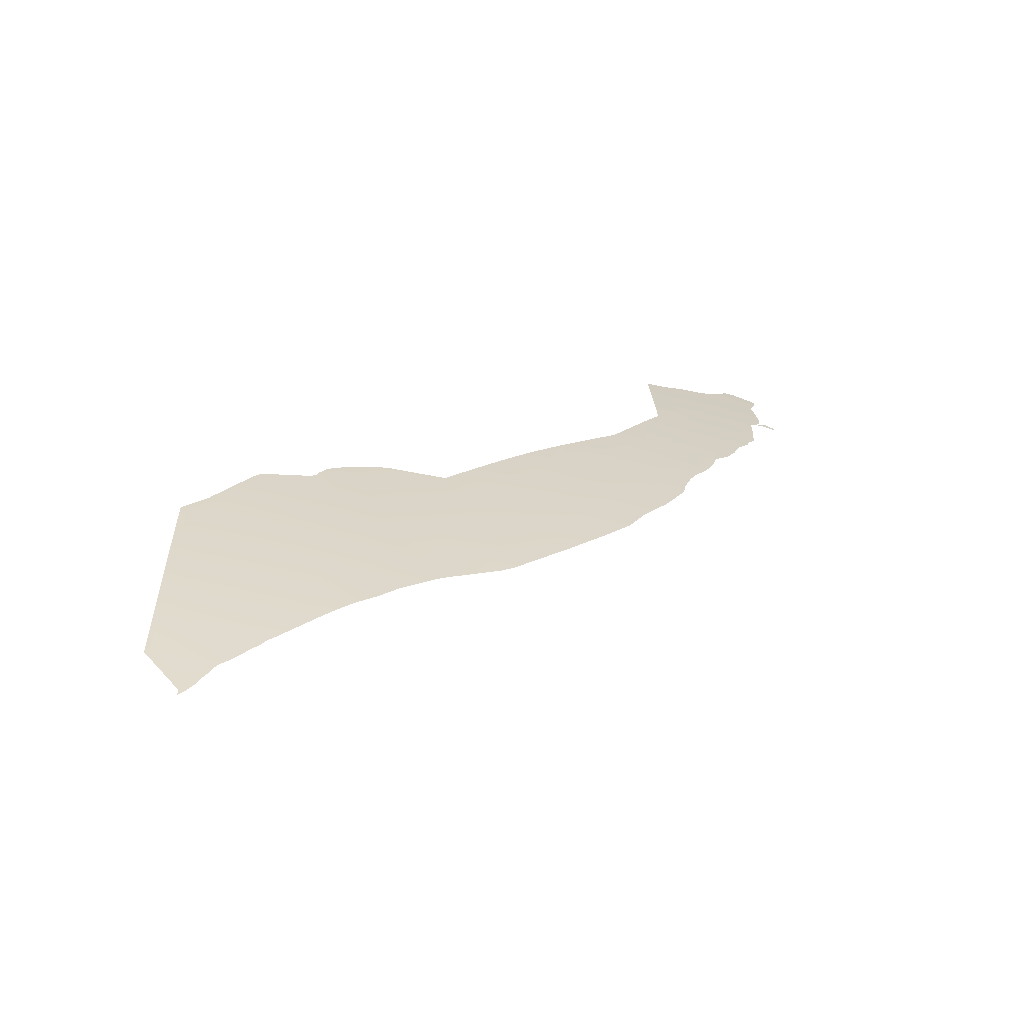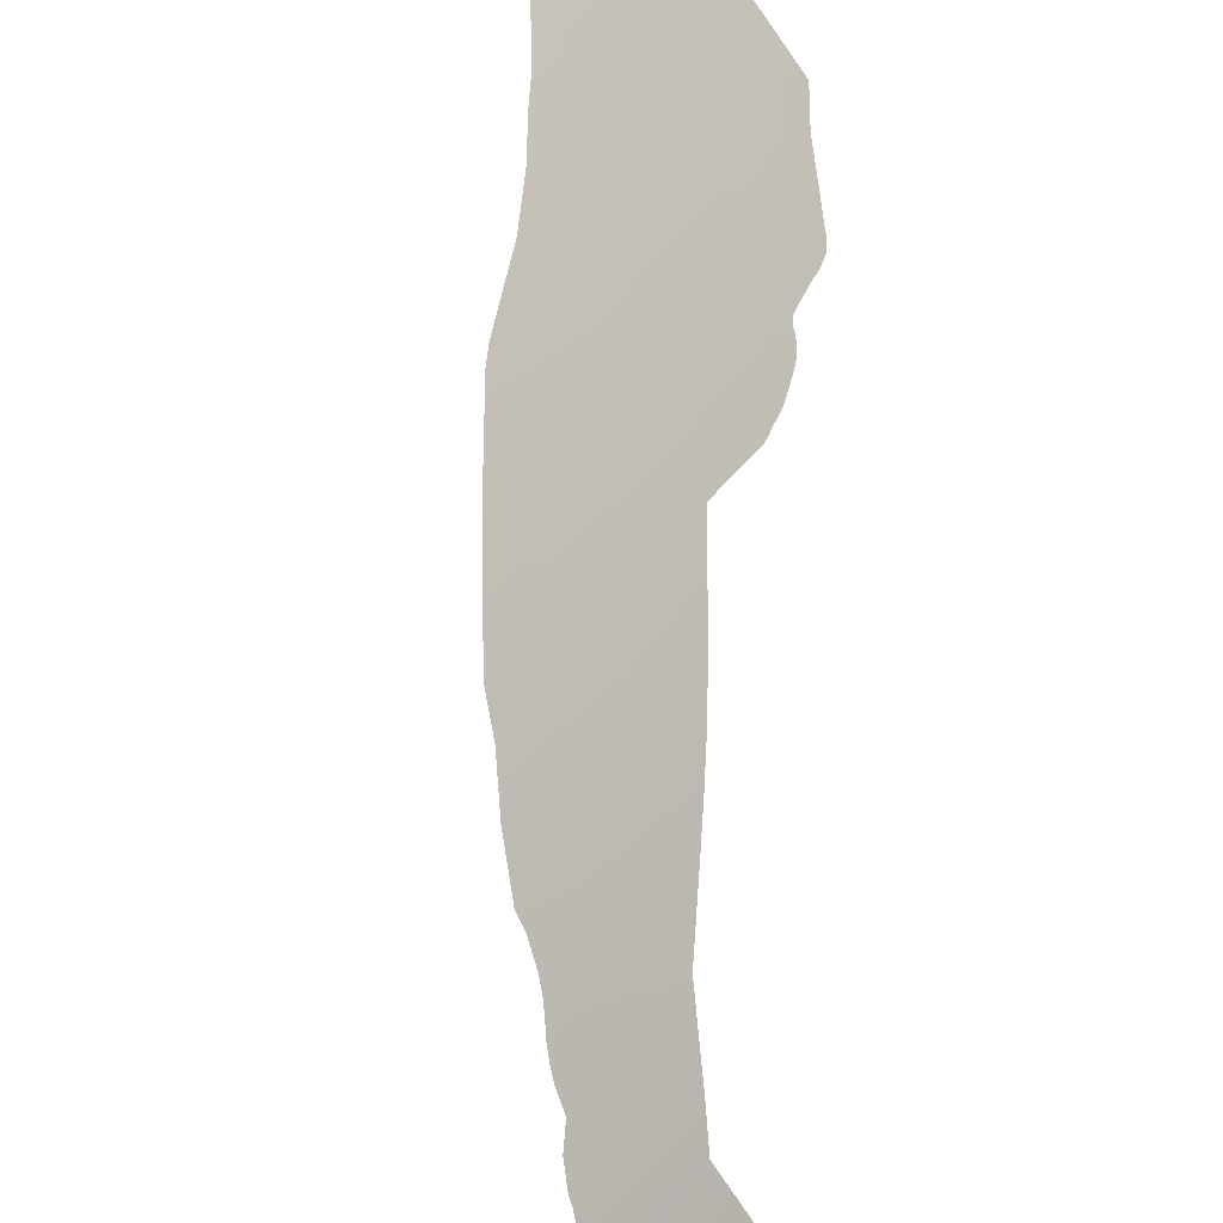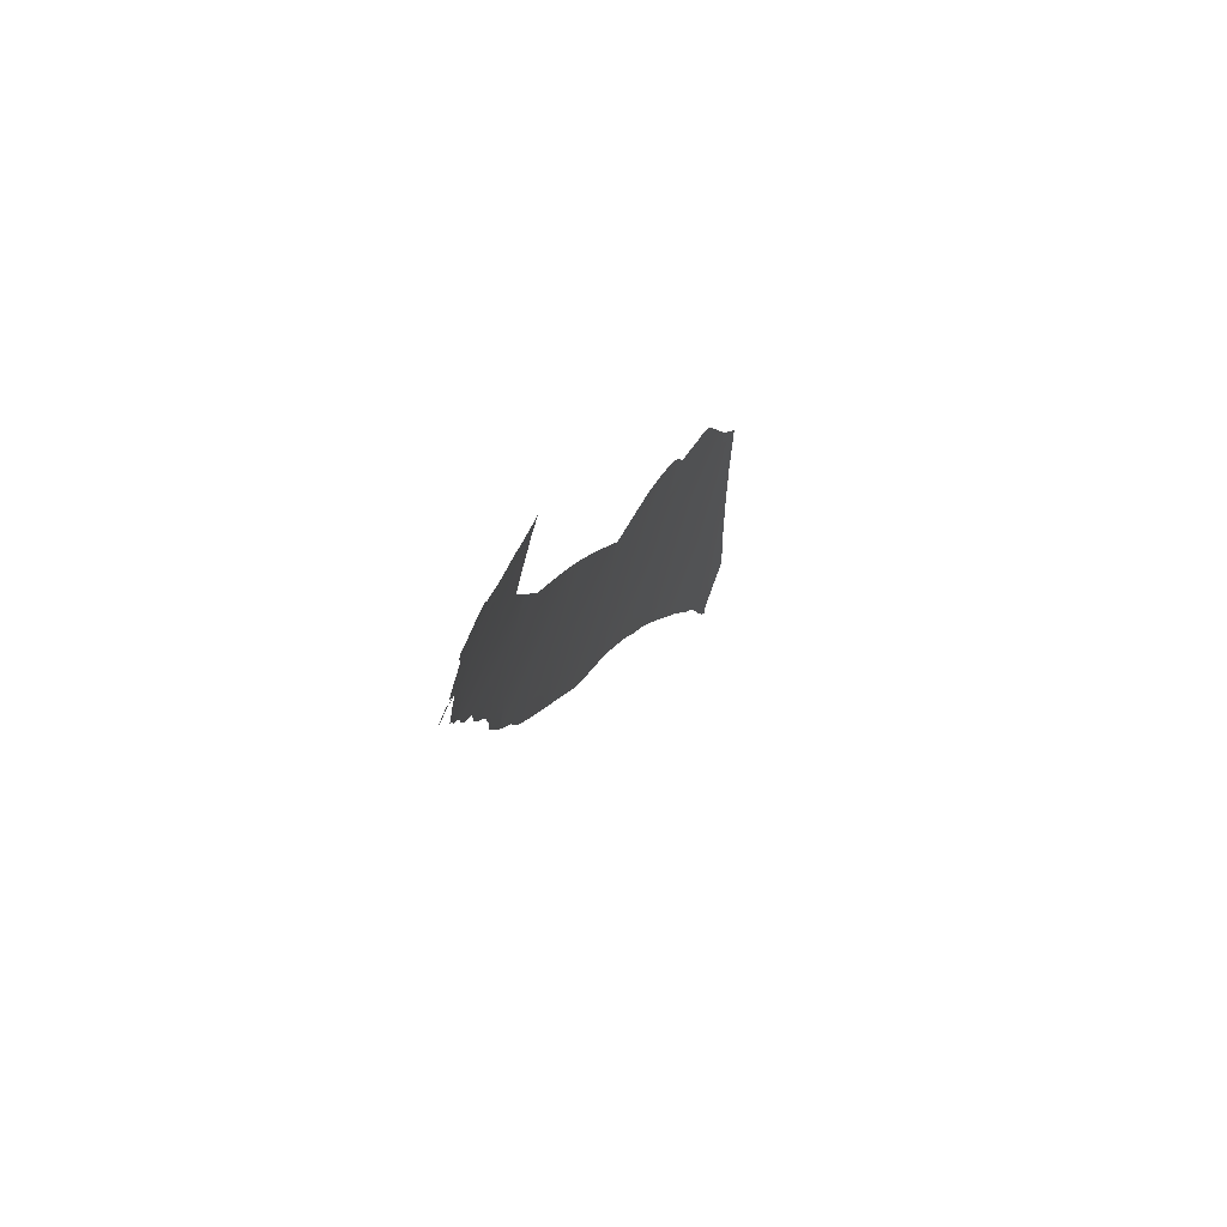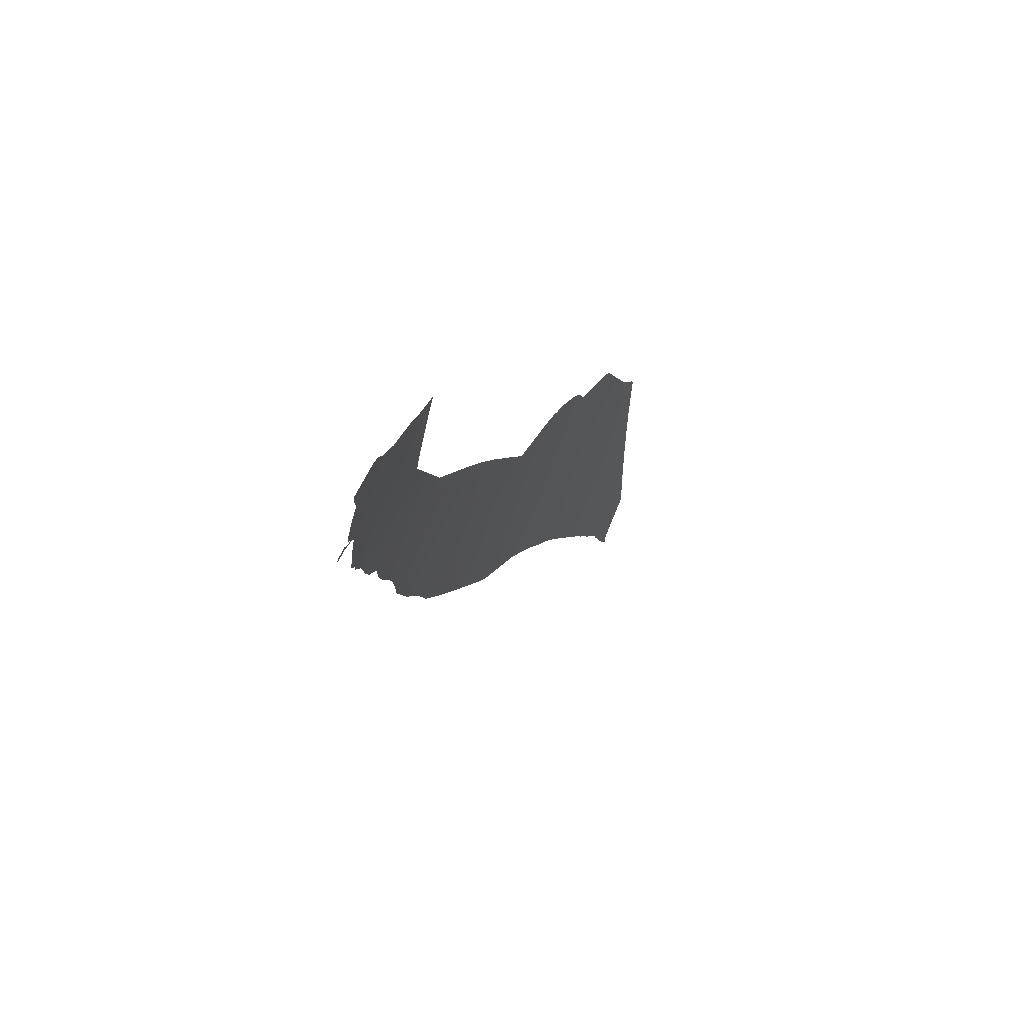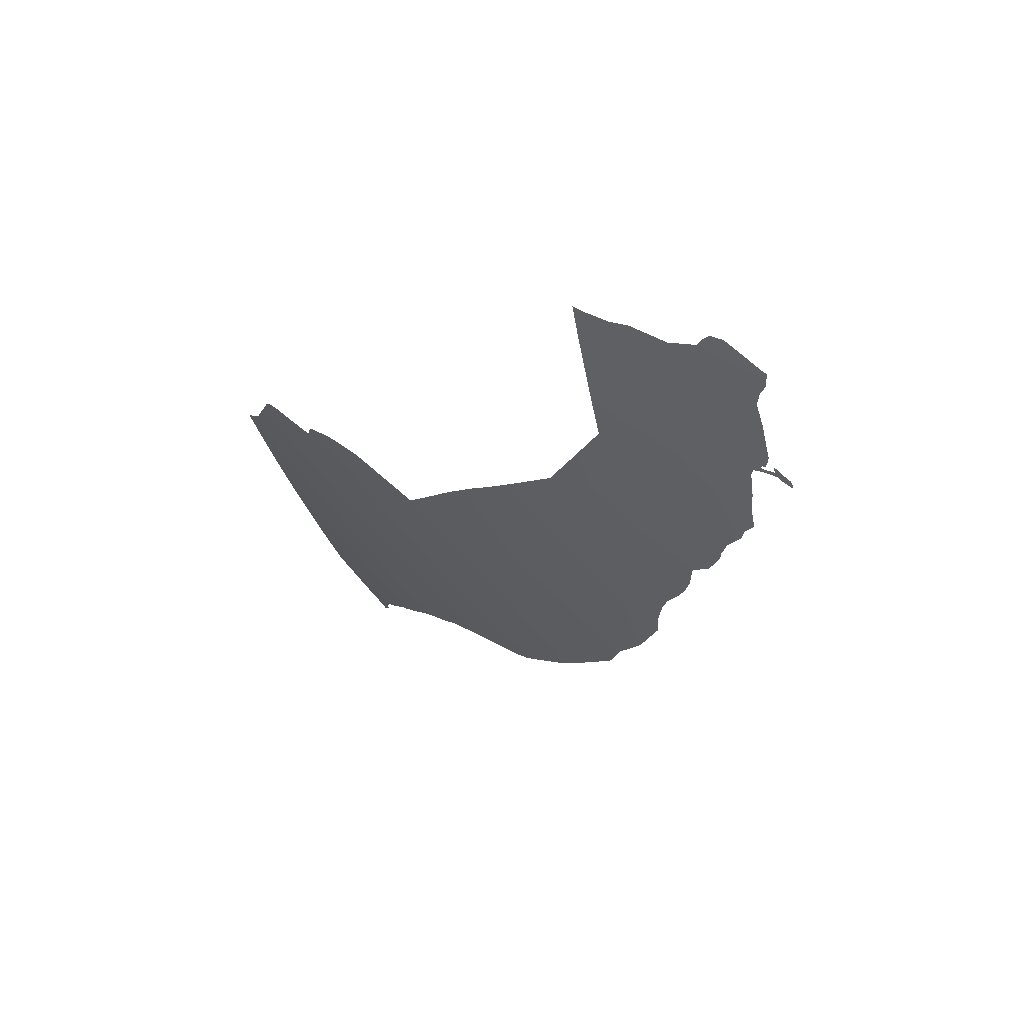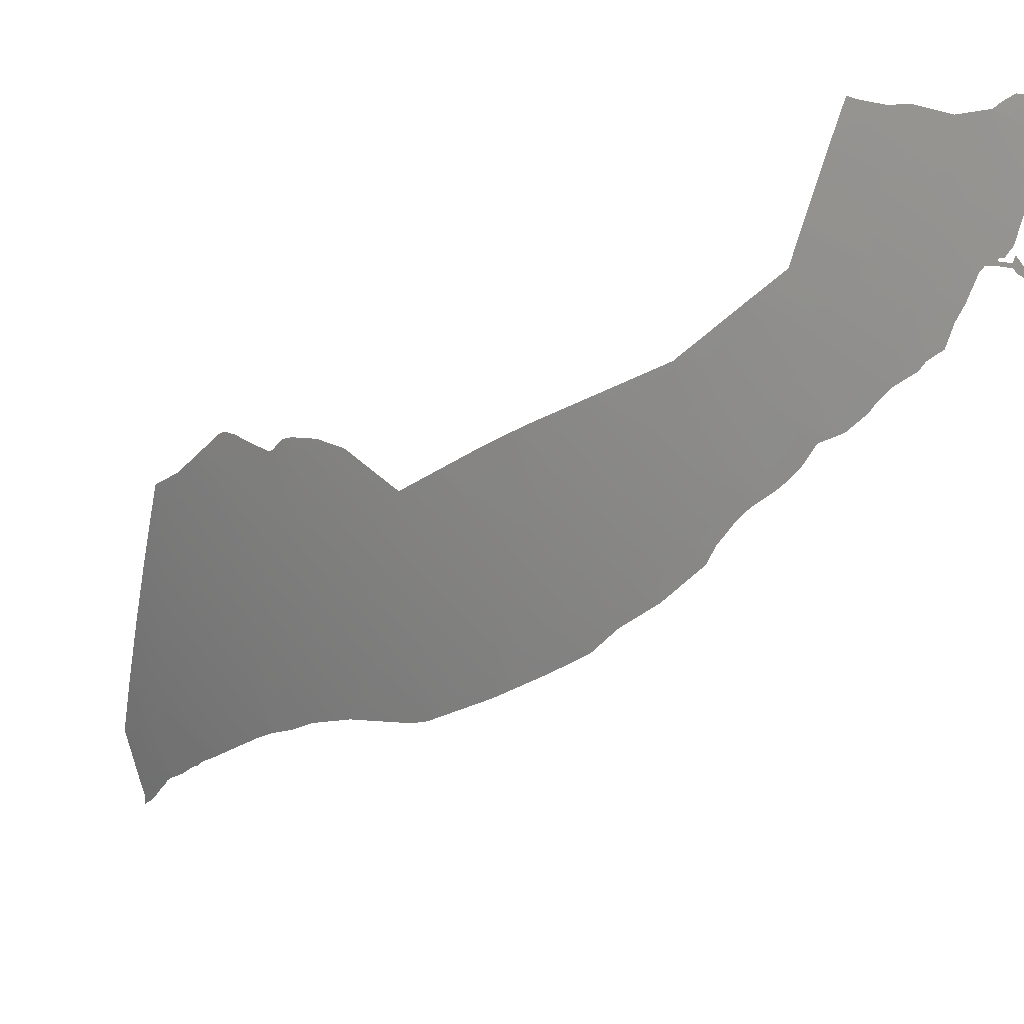
<metadata>
{"format":"obj","ext":"obj","renderer":"f3d","projection":"perspective","resolution":1024,"background":"white","views":[{"elev":-57.3,"azim":123.8,"up":"+Y"},{"elev":-69.1,"azim":36.4,"up":"+Z"},{"elev":57.2,"azim":-107.8,"up":"+Y"},{"elev":53.7,"azim":-103.3,"up":"+Y"},{"elev":-29.7,"azim":-164.3,"up":"+Z"},{"elev":-58.3,"azim":171.0,"up":"+Z"}]}
</metadata>
<code>
o 0_Somalia.002_sphere.001
v 3.131 0.9369 -3.784
v 3.14 0.8596 -3.795
v 3.148 0.7822 -3.805
v 3.274 0.7045 -3.713
v 3.28 0.6267 -3.721
v 3.287 0.5487 -3.728
v 3.402 0.5487 -3.623
v 3.408 0.4705 -3.629
v 3.412 0.3923 -3.634
v 3.416 0.314 -3.638
v 3.525 0.3923 -3.525
v 3.529 0.314 -3.529
v 3.532 0.2355 -3.532
v 3.634 0.3923 -3.412
v 3.638 0.314 -3.416
v 3.641 0.2355 -3.419
v 3.643 0.1571 -3.421
v 3.644 0.07853 -3.422
v 3.746 0.2355 -3.303
v 3.749 0.1571 -3.305
v 3.75 0.07853 -3.306
v 3.751 -3e-06 -3.307
v 3.75 -0.07854 -3.306
v 3.534 0.1618 -3.534
v 3.774 0.07853 -3.278
v 3.182 0.7045 -3.792
v 3.081 0.9369 -3.824
v 3.309 0.7045 -3.681
v 3.633 0.4081 -3.411
v 3.292 0.4732 -3.734
v 3.664 -3e-06 -3.402
v 3.775 -3e-06 -3.278
v 3.647 0.3923 -3.397
v 3.293 0.4705 -3.733
v 3.496 0.4705 -3.543
v 3.645 0.02959 -3.423
v 3.235 0.8596 -3.714
v 3.522 0.4338 -3.522
v 3.711 -0.07854 -3.349
v 3.773 -0.07854 -3.28
v 3.73 0.314 -3.314
v 3.221 0.6267 -3.772
v 3.373 0.6267 -3.637
v 3.108 0.8596 -3.82
v 3.749 -0.1234 -3.305
v 3.15 0.7634 -3.807
v 3.744 0.2865 -3.301
v 3.266 0.7769 -3.705
v 3.451 0.2355 -3.609
v 3.771 0.2355 -3.274
v 3.263 0.7822 -3.707
v 3.12 1.014 -3.773
v 3.066 1.014 -3.817
v 3.539 0.1571 -3.528
v 3.417 0.2798 -3.639
v 3.61 0.07853 -3.458
v 3.336 0.3923 -3.703
v 3.773 0.1571 -3.276
v 3.255 0.5487 -3.755
v 3.138 0.7822 -3.813
v 3.437 0.5487 -3.588
v 3.226 0.9369 -3.703
v 3.121 1.013 -3.773
v 3.398 0.5973 -3.619
v 3.392 0.314 -3.659
v 3.386 0.6116 -3.627
v 3.775 0.04666 -3.278
v 3.337 0.392 -3.702
v 3.369 0.3459 -3.678
v 3.082 0.9246 -3.826
v 3.084 0.9193 -3.826
v 3.086 0.9142 -3.825
v 3.087 0.9101 -3.825
v 3.09 0.9087 -3.823
v 3.092 0.9064 -3.823
v 3.09 0.9054 -3.824
v 3.081 0.9094 -3.831
v 3.081 0.9137 -3.83
v 3.08 0.9158 -3.83
v 3.074 0.911 -3.836
v 3.069 0.909 -3.84
v 3.068 0.9045 -3.842
v 3.069 0.9014 -3.842
v 3.076 0.9028 -3.836
v 3.08 0.9052 -3.832
v 3.092 0.9012 -3.824
v 3.1 0.897 -3.818
v 3.103 0.8899 -3.818
v 3.108 0.8617 -3.82
v 3.774 0.1202 -3.277
v 3.233 0.6085 -3.765
v 3.241 0.59 -3.76
v 3.253 0.558 -3.755
v 3.251 0.8022 -3.713
v 3.239 0.821 -3.718
v 3.238 0.8307 -3.717
v 3.236 0.8517 -3.715
v 3.424 0.5657 -3.599
v 3.407 0.5865 -3.612
v 3.731 0.3131 -3.314
v 3.373 0.6273 -3.637
v 3.352 0.6517 -3.652
v 3.332 0.675 -3.666
v 3.314 0.6955 -3.678
v 3.772 0.1937 -3.275
v 3.771 0.2305 -3.274
v 3.624 0.414 -3.419
v 3.611 0.4218 -3.432
v 3.608 0.4231 -3.434
v 3.593 0.428 -3.449
v 3.59 0.4297 -3.453
v 3.583 0.4314 -3.459
v 3.581 0.4314 -3.462
v 3.56 0.4297 -3.483
v 3.544 0.4284 -3.5
v 3.528 0.427 -3.517
v 3.526 0.4281 -3.519
v 3.613 0.0748 -3.455
v 3.628 0.0542 -3.439
v 3.318 0.4316 -3.715
v 3.721 0.3315 -3.322
v 3.713 0.3468 -3.33
v 3.711 0.3514 -3.331
v 3.704 0.3607 -3.338
v 3.692 0.3663 -3.351
v 3.684 0.3672 -3.359
v 3.658 0.3741 -3.387
v 3.654 0.377 -3.391
v 3.652 0.3802 -3.393
v 3.65 0.3875 -3.395
v 3.741 -0.1408 -3.314
v 3.742 -0.1372 -3.313
v 3.748 -0.1265 -3.307
v 3.716 -0.08497 -3.343
v 3.719 -0.09218 -3.34
v 3.721 -0.1005 -3.337
v 3.723 -0.1051 -3.335
v 3.73 -0.1248 -3.327
v 3.735 -0.1378 -3.32
v 3.741 -0.1479 -3.314
v 3.067 1.01 -3.817
v 3.074 0.9972 -3.814
v 3.079 0.9827 -3.814
v 3.079 0.9605 -3.819
v 3.147 0.7688 -3.808
v 3.771 0.2455 -3.274
v 3.77 0.2479 -3.274
v 3.76 0.2614 -3.284
v 3.748 0.2792 -3.297
v 3.192 0.6926 -3.785
v 3.201 0.6664 -3.782
v 3.208 0.6499 -3.779
v 3.216 0.635 -3.775
v 3.575 0.1213 -3.493
v 3.594 0.09642 -3.474
v 3.234 0.8659 -3.713
v 3.23 0.9054 -3.707
v 3.227 0.9295 -3.704
v 3.513 0.4463 -3.529
v 3.412 0.2865 -3.643
v 3.673 -0.0154 -3.391
v 3.678 -0.02196 -3.386
v 3.682 -0.02813 -3.381
v 3.688 -0.03992 -3.375
v 3.692 -0.0446 -3.371
v 3.702 -0.06447 -3.359
v 3.709 -0.07478 -3.352
v 3.303 0.715 -3.684
v 3.292 0.7341 -3.691
v 3.28 0.7545 -3.698
v 3.758 -0.1065 -3.296
v 3.766 -0.09145 -3.287
v 3.539 0.1579 -3.529
v 3.644 0.3978 -3.4
v 3.637 0.4048 -3.407
v 3.112 0.8433 -3.821
v 3.115 0.819 -3.823
v 3.126 0.8029 -3.818
v 3.131 0.7916 -3.817
v 3.116 1.016 -3.776
v 3.111 1.024 -3.778
v 3.102 1.035 -3.782
v 3.091 1.038 -3.789
v 3.066 1.026 -3.813
v 3.062 1.025 -3.816
v 3.065 1.018 -3.816
v 3.224 0.9525 -3.701
v 3.221 0.9761 -3.697
v 3.213 0.9772 -3.704
v 3.191 0.9833 -3.721
v 3.173 0.9926 -3.734
v 3.142 0.9993 -3.759
v 3.774 -0.076 -3.278
v 3.774 -0.06365 -3.278
v 3.774 -0.02688 -3.278
v 3.258 0.5376 -3.754
v 3.288 0.4787 -3.736
v 3.265 0.7791 -3.706
v 3.156 0.7493 -3.805
v 3.159 0.7398 -3.804
v 3.174 0.7131 -3.797
v 3.492 0.4753 -3.546
v 3.479 0.4938 -3.556
v 3.458 0.5223 -3.573
v 3.442 0.5429 -3.585
v 3.466 0.2159 -3.596
v 3.481 0.2014 -3.583
f 189 187 190
f 158 157 1
f 96 95 2
f 4 169 168
f 102 5 103
f 66 64 7
f 99 98 7
f 204 203 8
f 159 38 11
f 10 11 12
f 115 114 11
f 12 14 15
f 13 15 16
f 174 14 175
f 15 128 127
f 100 47 19
f 16 20 17
f 17 21 18
f 19 149 148
f 106 105 19
f 20 58 90
f 21 25 67
f 194 193 40
f 68 57 9
f 75 87 86
f 12 49 10
f 91 5 92
f 119 118 18
f 120 34 8
f 139 138 132
f 143 142 52
f 145 3 46
f 4 5 153
f 155 154 17
f 160 10 55
f 163 22 165
f 7 34 6
f 172 171 23
f 173 24 13
f 2 3 178
f 181 53 183
f 21 31 18
f 196 59 6
f 198 48 4
f 206 49 13
f 62 1 190
f 1 63 192
f 192 191 1
f 191 190 1
f 188 187 189
f 187 62 190
f 37 2 156
f 2 1 157
f 156 2 157
f 1 62 158
f 51 3 94
f 3 2 95
f 94 3 95
f 2 37 97
f 97 96 2
f 4 48 170
f 4 170 169
f 168 28 4
f 43 5 101
f 5 4 104
f 101 5 102
f 4 28 104
f 104 103 5
f 7 6 43
f 6 5 43
f 7 43 66
f 61 7 98
f 7 64 99
f 35 8 202
f 8 7 205
f 202 8 203
f 7 61 205
f 205 204 8
f 11 9 159
f 9 8 35
f 159 9 35
f 10 9 11
f 11 38 117
f 11 117 116
f 29 14 107
f 14 11 110
f 108 107 14
f 110 109 14
f 109 108 14
f 112 111 113
f 111 110 113
f 114 113 11
f 11 113 110
f 11 116 115
f 12 11 14
f 13 12 15
f 33 14 174
f 14 29 175
f 41 15 121
f 15 14 129
f 128 15 129
f 14 33 130
f 14 130 129
f 122 121 126
f 124 123 125
f 123 122 125
f 126 125 122
f 127 126 15
f 15 126 121
f 19 16 100
f 16 15 41
f 100 16 41
f 16 19 20
f 17 20 21
f 19 47 149
f 148 147 19
f 147 146 50
f 19 147 50
f 58 20 105
f 20 19 105
f 19 50 106
f 25 21 90
f 21 20 90
f 32 22 67
f 22 21 67
f 40 23 194
f 23 22 195
f 194 23 195
f 22 32 195
f 10 65 9
f 65 69 9
f 69 68 9
f 2 44 89
f 2 89 88
f 27 1 74
f 1 2 88
f 87 1 88
f 71 70 72
f 70 27 74
f 72 70 74
f 74 73 72
f 1 87 75
f 75 74 1
f 85 84 80
f 84 83 82
f 80 84 81
f 82 81 84
f 80 79 78
f 80 78 77
f 80 77 85
f 77 76 85
f 86 85 76
f 76 75 86
f 13 49 12
f 49 55 10
f 6 59 93
f 6 93 92
f 42 5 91
f 5 6 92
f 18 36 119
f 118 56 18
f 9 57 8
f 57 120 8
f 23 45 137
f 45 133 138
f 45 138 137
f 133 132 138
f 134 39 23
f 137 136 23
f 136 135 23
f 135 134 23
f 132 131 139
f 131 140 139
f 1 27 144
f 1 144 143
f 52 63 143
f 63 1 143
f 141 53 142
f 53 52 142
f 145 60 3
f 5 42 153
f 153 152 4
f 152 151 4
f 150 26 4
f 151 150 4
f 18 56 17
f 56 155 17
f 154 54 17
f 160 65 10
f 23 39 167
f 167 166 22
f 166 165 22
f 165 164 163
f 162 161 22
f 161 31 22
f 163 162 22
f 22 23 167
f 8 34 7
f 34 30 6
f 23 40 172
f 171 45 23
f 17 54 16
f 54 173 13
f 16 54 13
f 3 60 179
f 178 177 2
f 177 176 2
f 3 179 178
f 44 2 176
f 52 53 180
f 53 186 184
f 180 53 181
f 186 185 184
f 184 183 53
f 183 182 181
f 22 31 21
f 31 36 18
f 6 30 197
f 197 196 6
f 4 26 198
f 26 201 51
f 198 26 51
f 201 200 51
f 200 199 51
f 199 46 3
f 3 51 199
f 13 24 207
f 207 206 13

</code>
